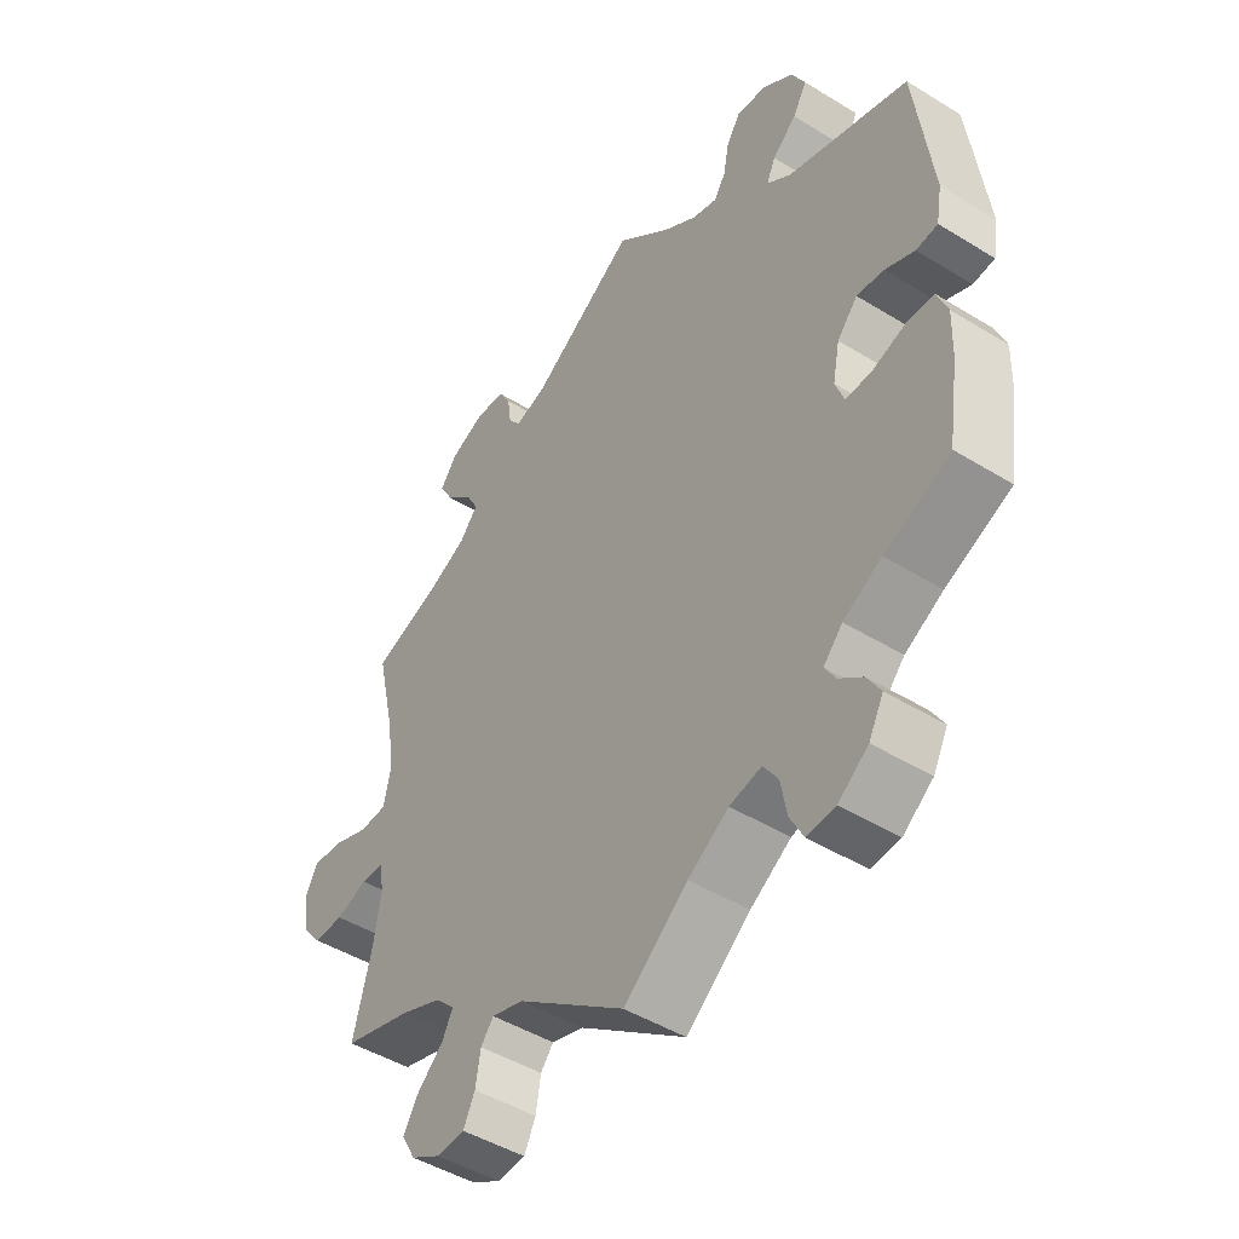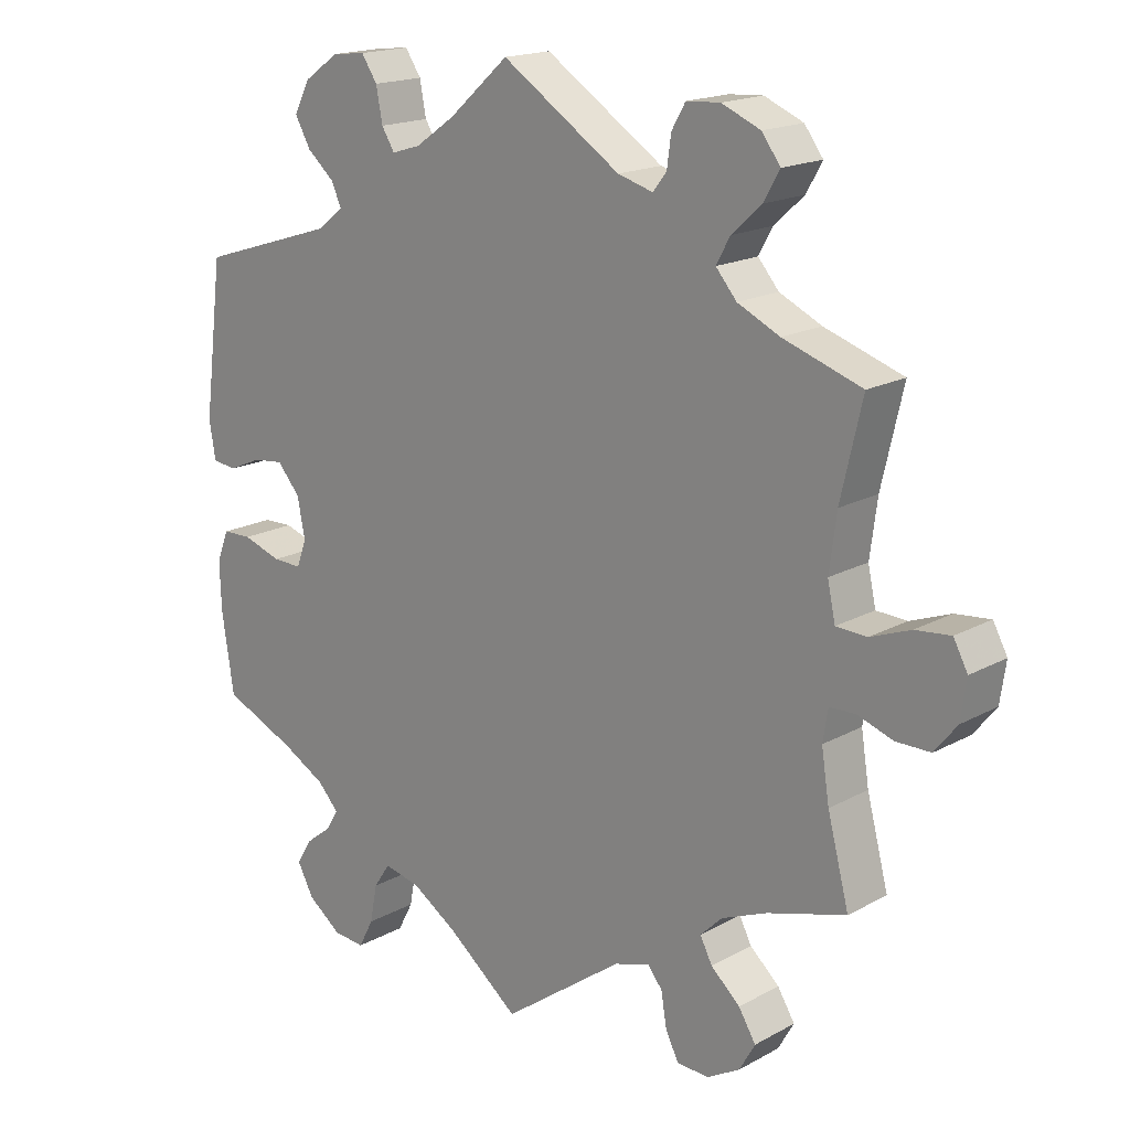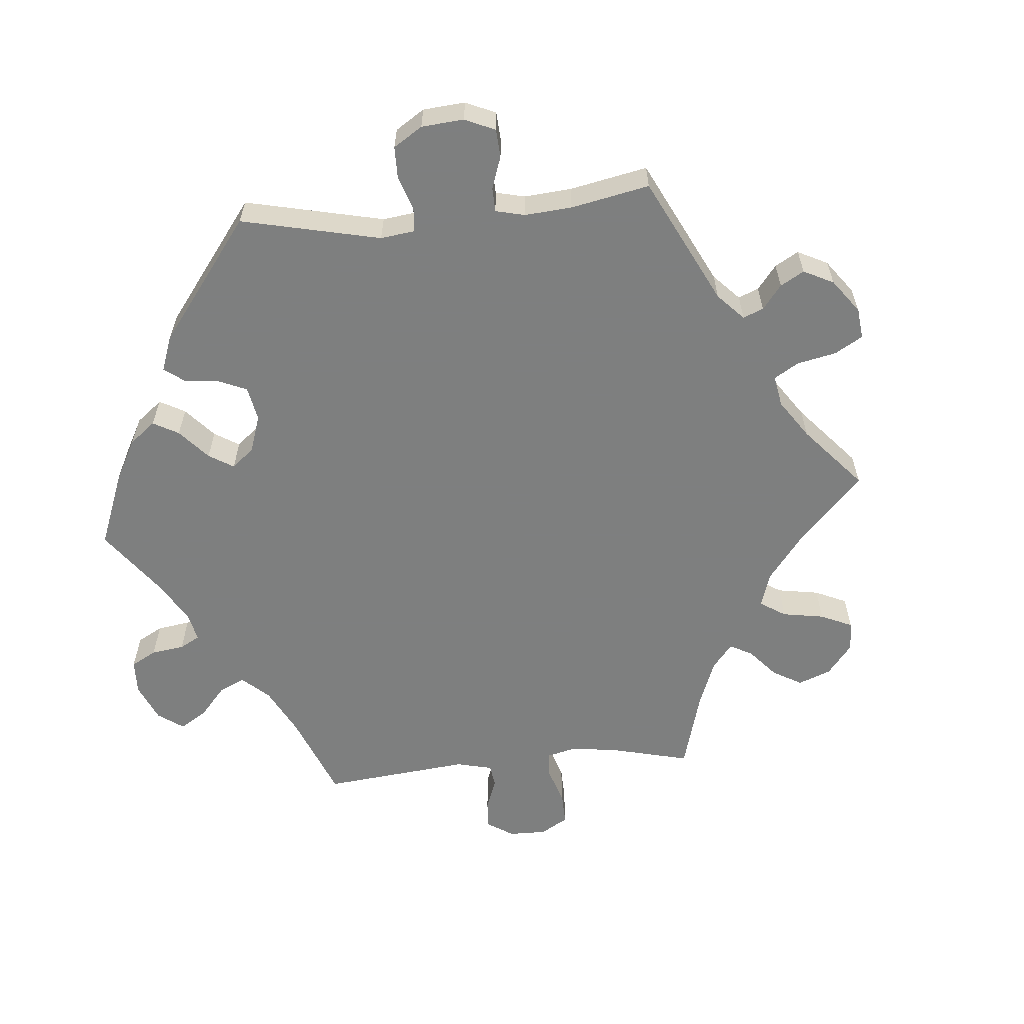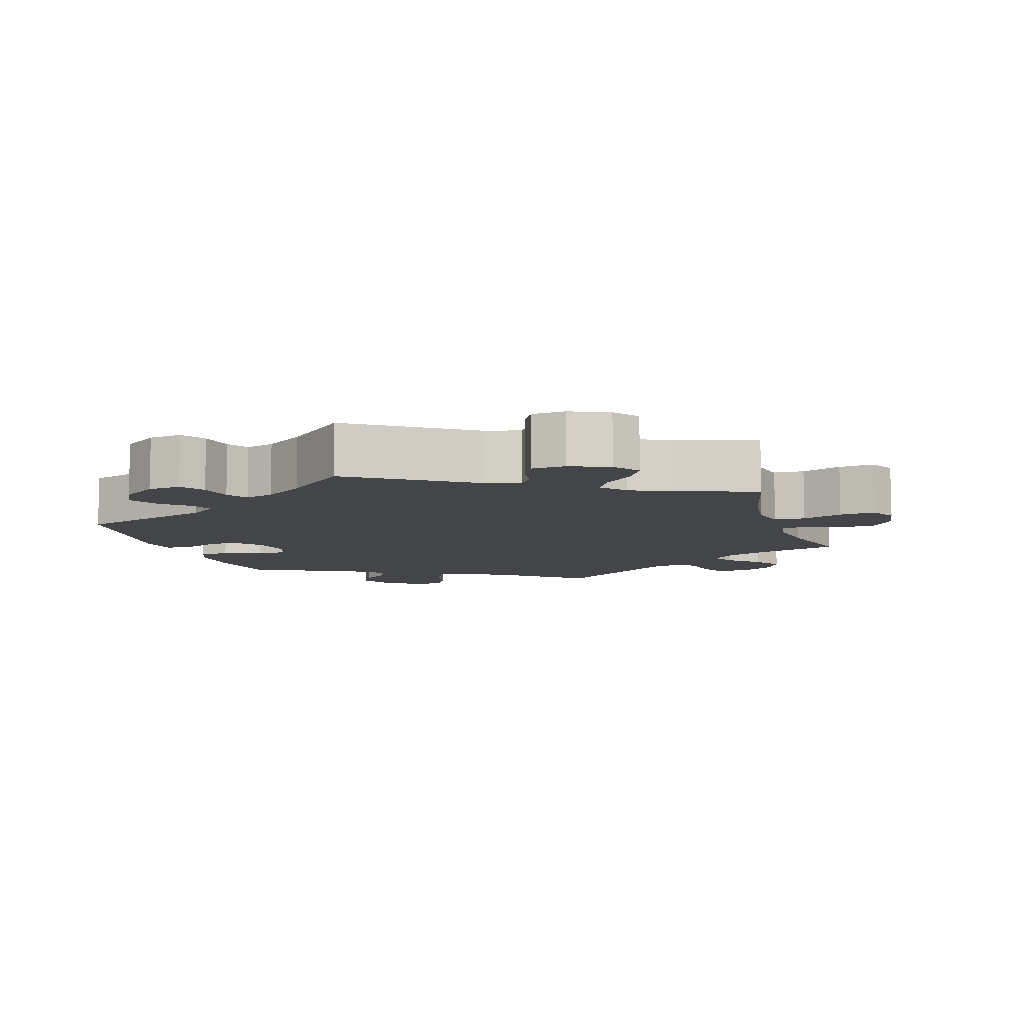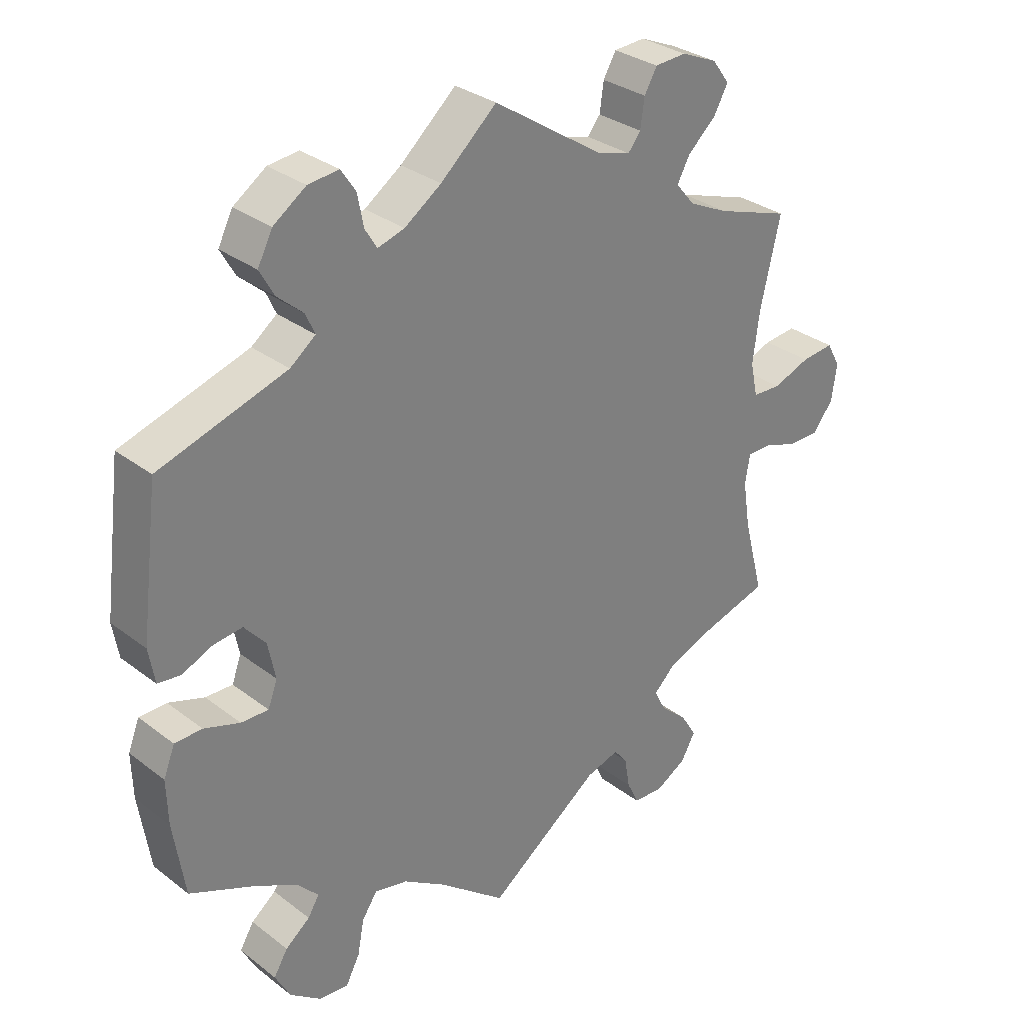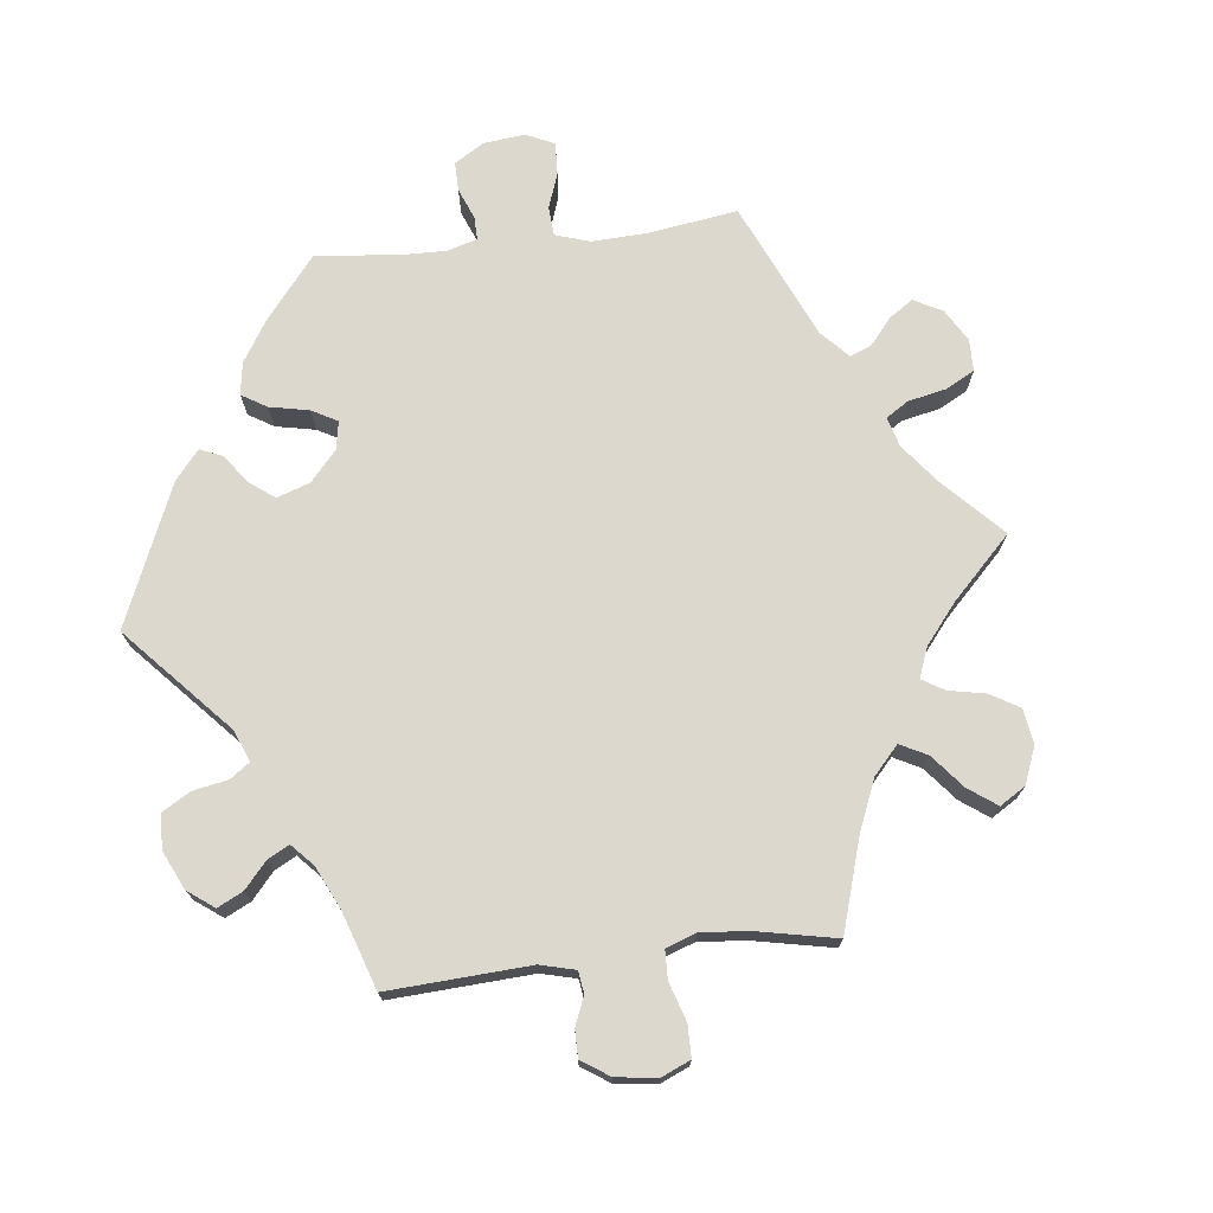
<metadata>
{"format":"obj","ext":"obj","renderer":"f3d","projection":"perspective","resolution":1024,"background":"white","views":[{"elev":-46.7,"azim":-125.0,"up":"+Z"},{"elev":17.6,"azim":42.8,"up":"+Z"},{"elev":-59.6,"azim":-24.8,"up":"+Y"},{"elev":-8.7,"azim":17.7,"up":"+Y"},{"elev":31.0,"azim":-42.6,"up":"+Z"},{"elev":72.6,"azim":23.4,"up":"+Y"}]}
</metadata>
<code>
v 0.39 0.07 -0.321
v 0.327 0.07 -0.347
v 0.296 0.07 -0.377
v 0.313 0.07 -0.41
v 0.354 0.07 -0.447
v 0.378 0.07 -0.486
v 0.356 0.07 -0.525
v 0.31 0.07 -0.551
v 0.265 0.07 -0.549
v 0.247 0.07 -0.512
v 0.239 0.07 -0.465
v 0.219 0.07 -0.44
v 0.169 0.07 -0.455
v 0 0.07 -0.578
v -0.101 0.07 -0.498
v -0.165 0.07 -0.457
v -0.215 0.07 -0.446
v -0.238 0.07 -0.48
v -0.248 0.07 -0.533
v -0.269 0.07 -0.573
v -0.313 0.07 -0.569
v -0.36 0.07 -0.534
v -0.383 0.07 -0.491
v -0.362 0.07 -0.456
v -0.325 0.07 -0.427
v -0.308 0.07 -0.399
v -0.338 0.07 -0.367
v -0.398 0.07 -0.334
v -0.501 0.07 -0.289
v -0.518 0.07 -0.177
v -0.52 0.07 -0.11
v -0.503 0.07 -0.067
v -0.462 0.07 -0.066
v -0.408 0.07 -0.084
v -0.367 0.07 -0.085
v -0.353 0.07 -0.047
v -0.364 0.07 0.008
v -0.396 0.07 0.045
v -0.439 0.07 0.04
v -0.485 0.07 0.02
v -0.519 0.07 0.024
v -0.528 0.07 0.076
v -0.501 0.07 0.289
v -0.31 0.07 0.349
v -0.272 0.07 0.378
v -0.286 0.07 0.409
v -0.324 0.07 0.442
v -0.346 0.07 0.481
v -0.324 0.07 0.524
v -0.275 0.07 0.558
v -0.229 0.07 0.563
v -0.207 0.07 0.53
v -0.198 0.07 0.483
v -0.18 0.07 0.454
v -0.14 0.07 0.466
v -0.085 0.07 0.504
v -0.001 0.07 0.578
v 0.165 0.07 0.469
v 0.214 0.07 0.455
v 0.233 0.07 0.479
v 0.239 0.07 0.522
v 0.258 0.07 0.555
v 0.305 0.07 0.558
v 0.359 0.07 0.535
v 0.385 0.07 0.5
v 0.363 0.07 0.461
v 0.321 0.07 0.423
v 0.302 0.07 0.388
v 0.331 0.07 0.354
v 0.39 0.07 0.326
v 0.5 0.07 0.289
v 0.47 0.07 0.159
v 0.46 0.07 0.082
v 0.471 0.07 0.031
v 0.514 0.07 0.029
v 0.57 0.07 0.05
v 0.619 0.07 0.055
v 0.639 0.07 0.018
v 0.631 0.07 -0.037
v 0.6 0.07 -0.076
v 0.552 0.07 -0.076
v 0.502 0.07 -0.059
v 0.466 0.07 -0.06
v 0.459 0.07 -0.104
v 0.47 0.07 -0.174
v 0.5 0.07 -0.289
v 0.39 0 -0.321
v 0.327 0 -0.347
v 0.296 0 -0.377
v 0.313 0 -0.41
v 0.354 0 -0.447
v 0.378 0 -0.486
v 0.356 0 -0.525
v 0.31 0 -0.551
v 0.265 0 -0.549
v 0.247 0 -0.512
v 0.239 0 -0.465
v 0.219 0 -0.44
v 0.169 0 -0.455
v 0 0 -0.578
v -0.101 0 -0.498
v -0.165 0 -0.457
v -0.215 0 -0.446
v -0.238 0 -0.48
v -0.248 0 -0.533
v -0.269 0 -0.573
v -0.313 0 -0.569
v -0.36 0 -0.534
v -0.383 0 -0.491
v -0.362 0 -0.456
v -0.325 0 -0.427
v -0.308 0 -0.399
v -0.338 0 -0.367
v -0.398 0 -0.334
v -0.501 0 -0.289
v -0.518 0 -0.177
v -0.52 0 -0.11
v -0.503 0 -0.067
v -0.462 0 -0.066
v -0.408 0 -0.084
v -0.367 0 -0.085
v -0.353 0 -0.047
v -0.364 0 0.008
v -0.396 0 0.045
v -0.439 0 0.04
v -0.485 0 0.02
v -0.519 0 0.024
v -0.528 0 0.076
v -0.501 0 0.289
v -0.31 0 0.349
v -0.272 0 0.378
v -0.286 0 0.409
v -0.324 0 0.442
v -0.346 0 0.481
v -0.324 0 0.524
v -0.275 0 0.558
v -0.229 0 0.563
v -0.207 0 0.53
v -0.198 0 0.483
v -0.18 0 0.454
v -0.14 0 0.466
v -0.085 0 0.504
v -0.001 0 0.578
v 0.165 0 0.469
v 0.214 0 0.455
v 0.233 0 0.479
v 0.239 0 0.522
v 0.258 0 0.555
v 0.305 0 0.558
v 0.359 0 0.535
v 0.385 0 0.5
v 0.363 0 0.461
v 0.321 0 0.423
v 0.302 0 0.388
v 0.331 0 0.354
v 0.39 0 0.326
v 0.5 0 0.289
v 0.47 0 0.159
v 0.46 0 0.082
v 0.471 0 0.031
v 0.514 0 0.029
v 0.57 0 0.05
v 0.619 0 0.055
v 0.639 0 0.018
v 0.631 0 -0.037
v 0.6 0 -0.076
v 0.552 0 -0.076
v 0.502 0 -0.059
v 0.466 0 -0.06
v 0.459 0 -0.104
v 0.47 0 -0.174
v 0.5 0 -0.289
f 85 86 1
f 84 85 1 2
f 83 84 2 3
f 79 80 81 82
f 79 82 83
f 78 79 83
f 75 76 77 78
f 74 75 78 83
f 73 74 83 3
f 70 71 72
f 69 70 72 73
f 68 69 73 3
f 64 65 66 67
f 64 67 68
f 63 64 68
f 60 61 62 63
f 59 60 63 68
f 58 59 68 3
f 56 57 58 3
f 50 51 52 53
f 50 53 54
f 49 50 54
f 46 47 48 49
f 45 46 49 54
f 41 42 43 44
f 39 40 41 44
f 38 39 44 45
f 37 38 45 54
f 31 32 33 34
f 31 34 35
f 28 29 30 31
f 27 28 31 35
f 26 27 35 36
f 22 23 24 25
f 22 25 26
f 21 22 26
f 18 19 20 21
f 17 18 21 26
f 16 17 26 36
f 13 14 15
f 12 13 15 16
f 8 9 10 11
f 8 11 12
f 7 8 12
f 4 5 6 7
f 3 4 7 12
f 55 56 3 12
f 36 37 54 55
f 12 16 36 55
f 87 172 171
f 88 87 171 170
f 89 88 170 169
f 168 167 166 165
f 169 168 165
f 169 165 164
f 164 163 162 161
f 169 164 161 160
f 89 169 160 159
f 158 157 156
f 159 158 156 155
f 89 159 155 154
f 153 152 151 150
f 154 153 150
f 154 150 149
f 149 148 147 146
f 154 149 146 145
f 89 154 145 144
f 89 144 143 142
f 139 138 137 136
f 140 139 136
f 140 136 135
f 135 134 133 132
f 140 135 132 131
f 130 129 128 127
f 130 127 126 125
f 131 130 125 124
f 140 131 124 123
f 120 119 118 117
f 121 120 117
f 117 116 115 114
f 121 117 114 113
f 122 121 113 112
f 111 110 109 108
f 112 111 108
f 112 108 107
f 107 106 105 104
f 112 107 104 103
f 122 112 103 102
f 101 100 99
f 102 101 99 98
f 97 96 95 94
f 98 97 94
f 98 94 93
f 93 92 91 90
f 98 93 90 89
f 98 89 142 141
f 141 140 123 122
f 141 122 102 98
f 1 87 88 2
f 2 88 89 3
f 3 89 90 4
f 4 90 91 5
f 5 91 92 6
f 6 92 93 7
f 7 93 94 8
f 8 94 95 9
f 9 95 96 10
f 10 96 97 11
f 11 97 98 12
f 12 98 99 13
f 13 99 100 14
f 14 100 101 15
f 15 101 102 16
f 16 102 103 17
f 17 103 104 18
f 18 104 105 19
f 19 105 106 20
f 20 106 107 21
f 21 107 108 22
f 22 108 109 23
f 23 109 110 24
f 24 110 111 25
f 25 111 112 26
f 26 112 113 27
f 27 113 114 28
f 28 114 115 29
f 29 115 116 30
f 30 116 117 31
f 31 117 118 32
f 32 118 119 33
f 33 119 120 34
f 34 120 121 35
f 35 121 122 36
f 36 122 123 37
f 37 123 124 38
f 38 124 125 39
f 39 125 126 40
f 40 126 127 41
f 41 127 128 42
f 42 128 129 43
f 43 129 130 44
f 44 130 131 45
f 45 131 132 46
f 46 132 133 47
f 47 133 134 48
f 48 134 135 49
f 49 135 136 50
f 50 136 137 51
f 51 137 138 52
f 52 138 139 53
f 53 139 140 54
f 54 140 141 55
f 55 141 142 56
f 56 142 143 57
f 57 143 144 58
f 58 144 145 59
f 59 145 146 60
f 60 146 147 61
f 61 147 148 62
f 62 148 149 63
f 63 149 150 64
f 64 150 151 65
f 65 151 152 66
f 66 152 153 67
f 67 153 154 68
f 68 154 155 69
f 69 155 156 70
f 70 156 157 71
f 71 157 158 72
f 72 158 159 73
f 73 159 160 74
f 74 160 161 75
f 75 161 162 76
f 76 162 163 77
f 77 163 164 78
f 78 164 165 79
f 79 165 166 80
f 80 166 167 81
f 81 167 168 82
f 82 168 169 83
f 83 169 170 84
f 84 170 171 85
f 85 171 172 86
f 86 172 87 1

</code>
